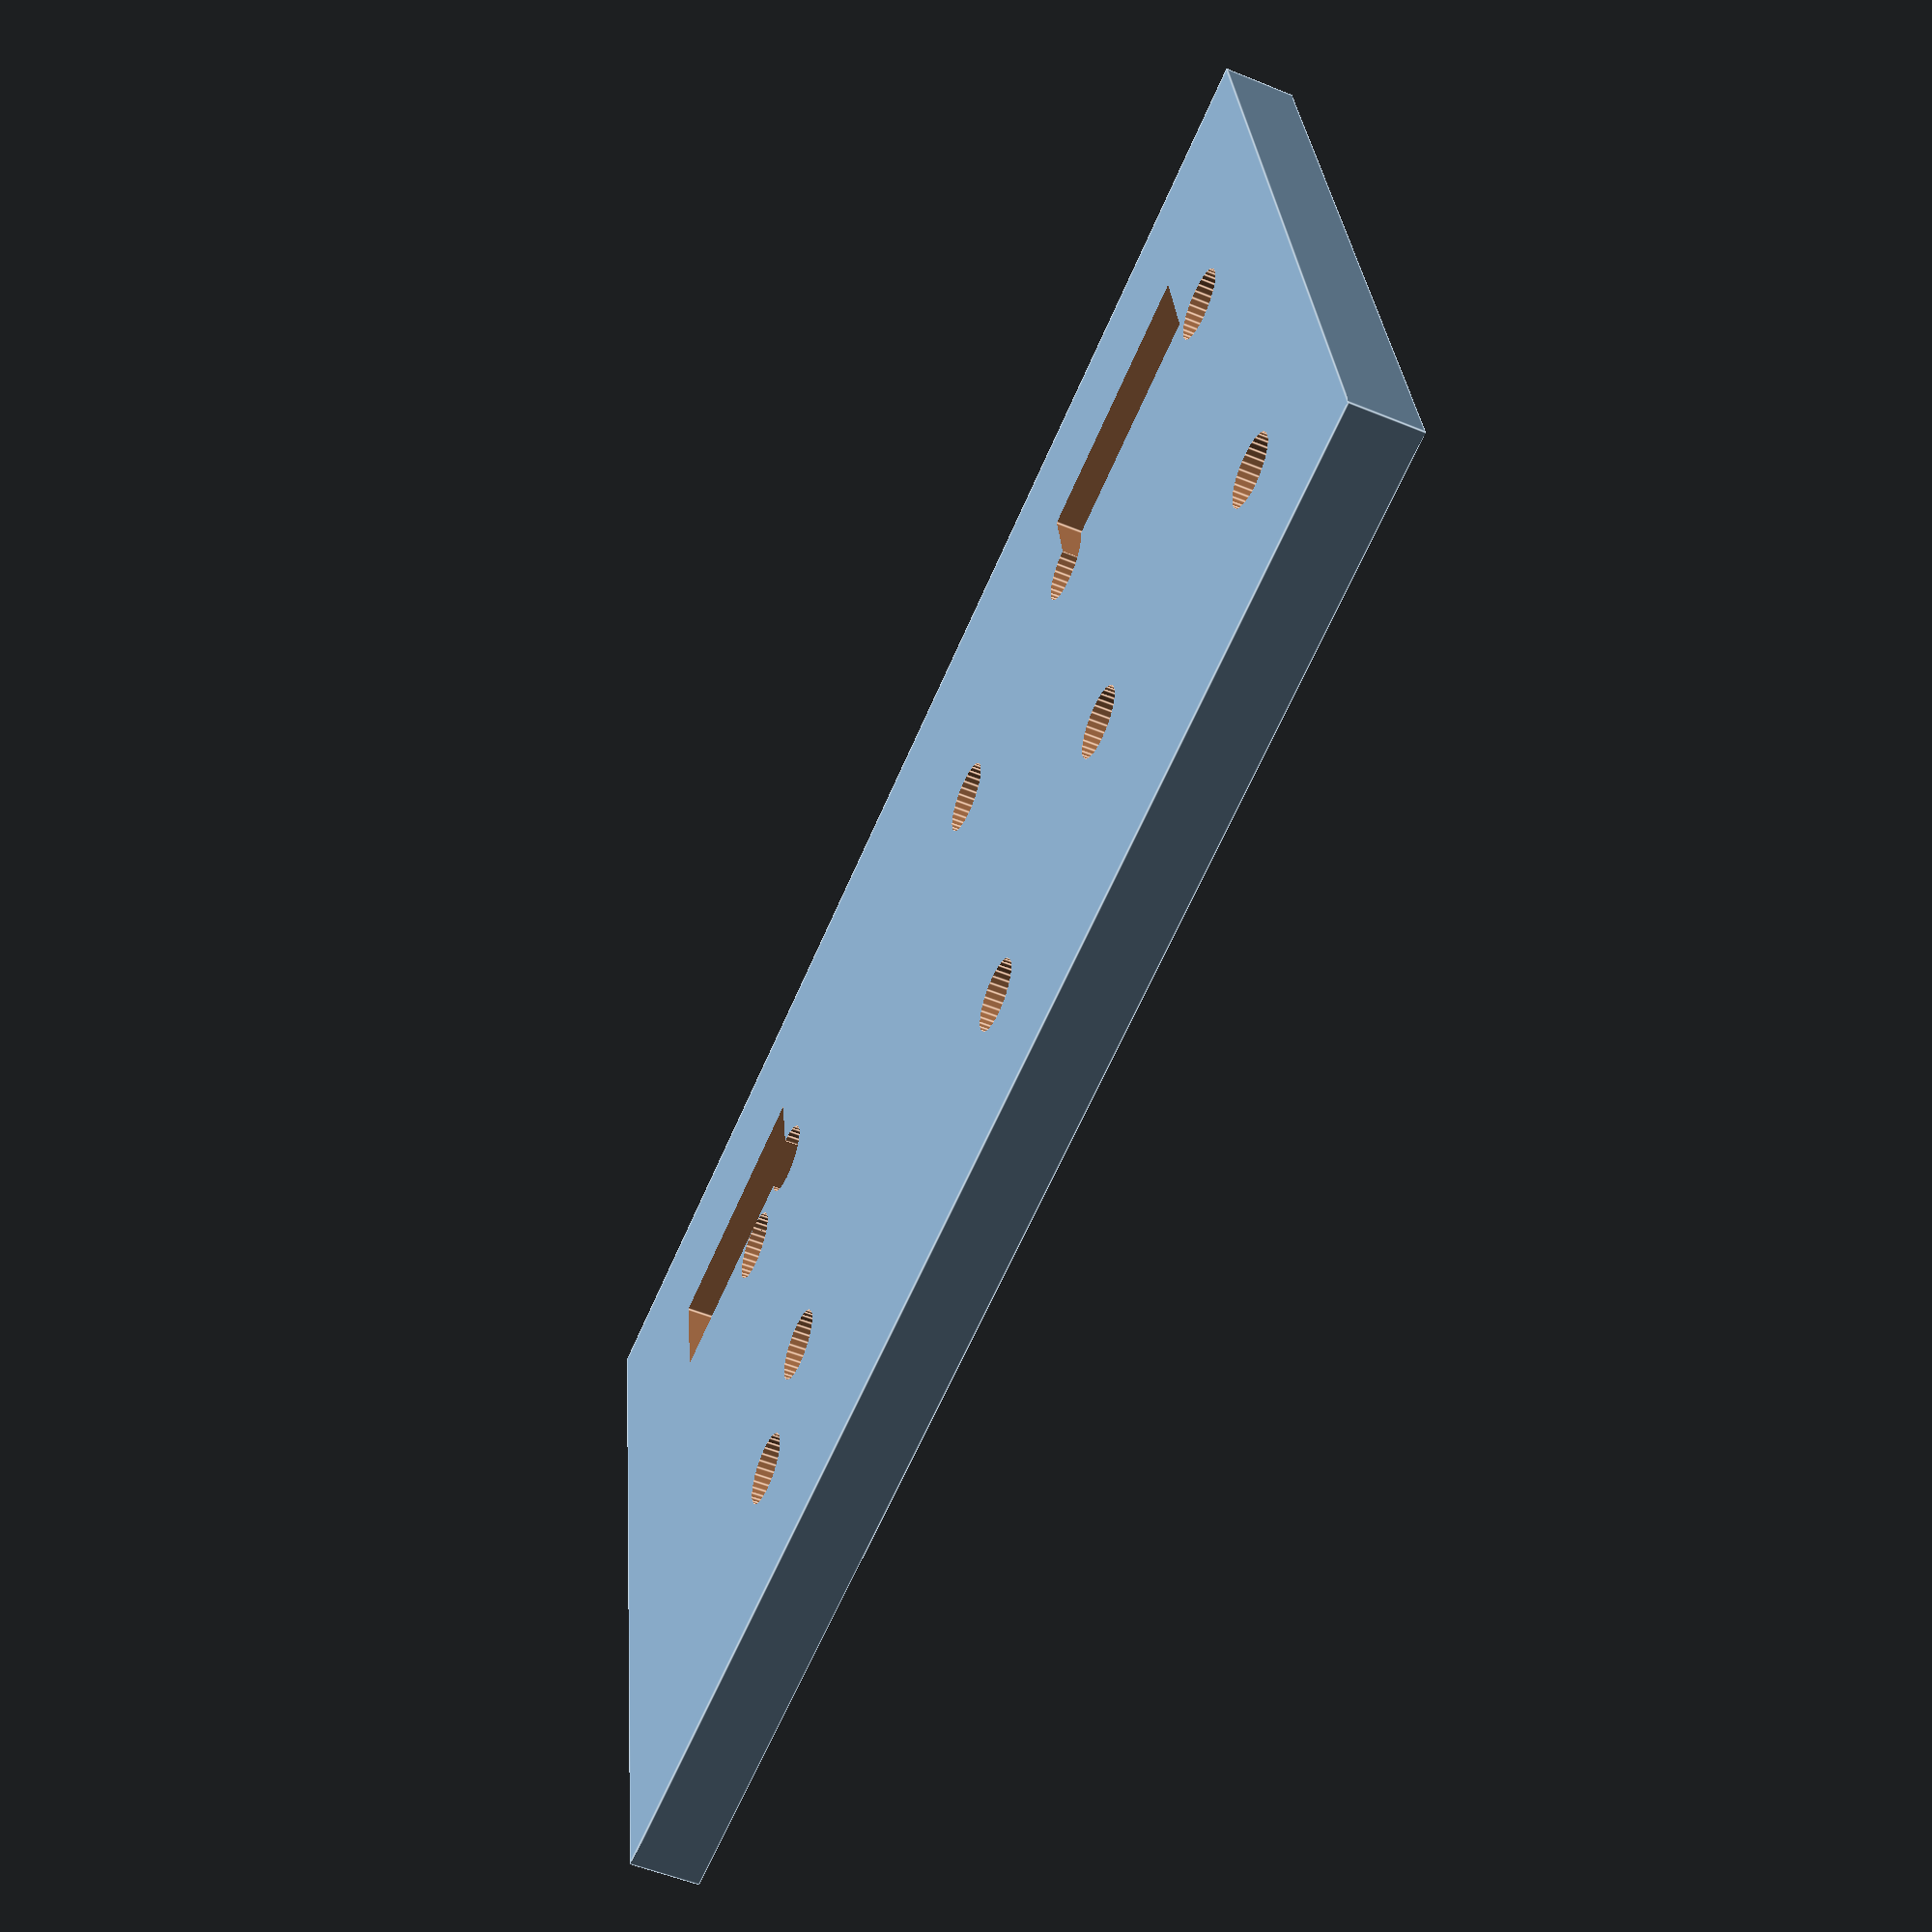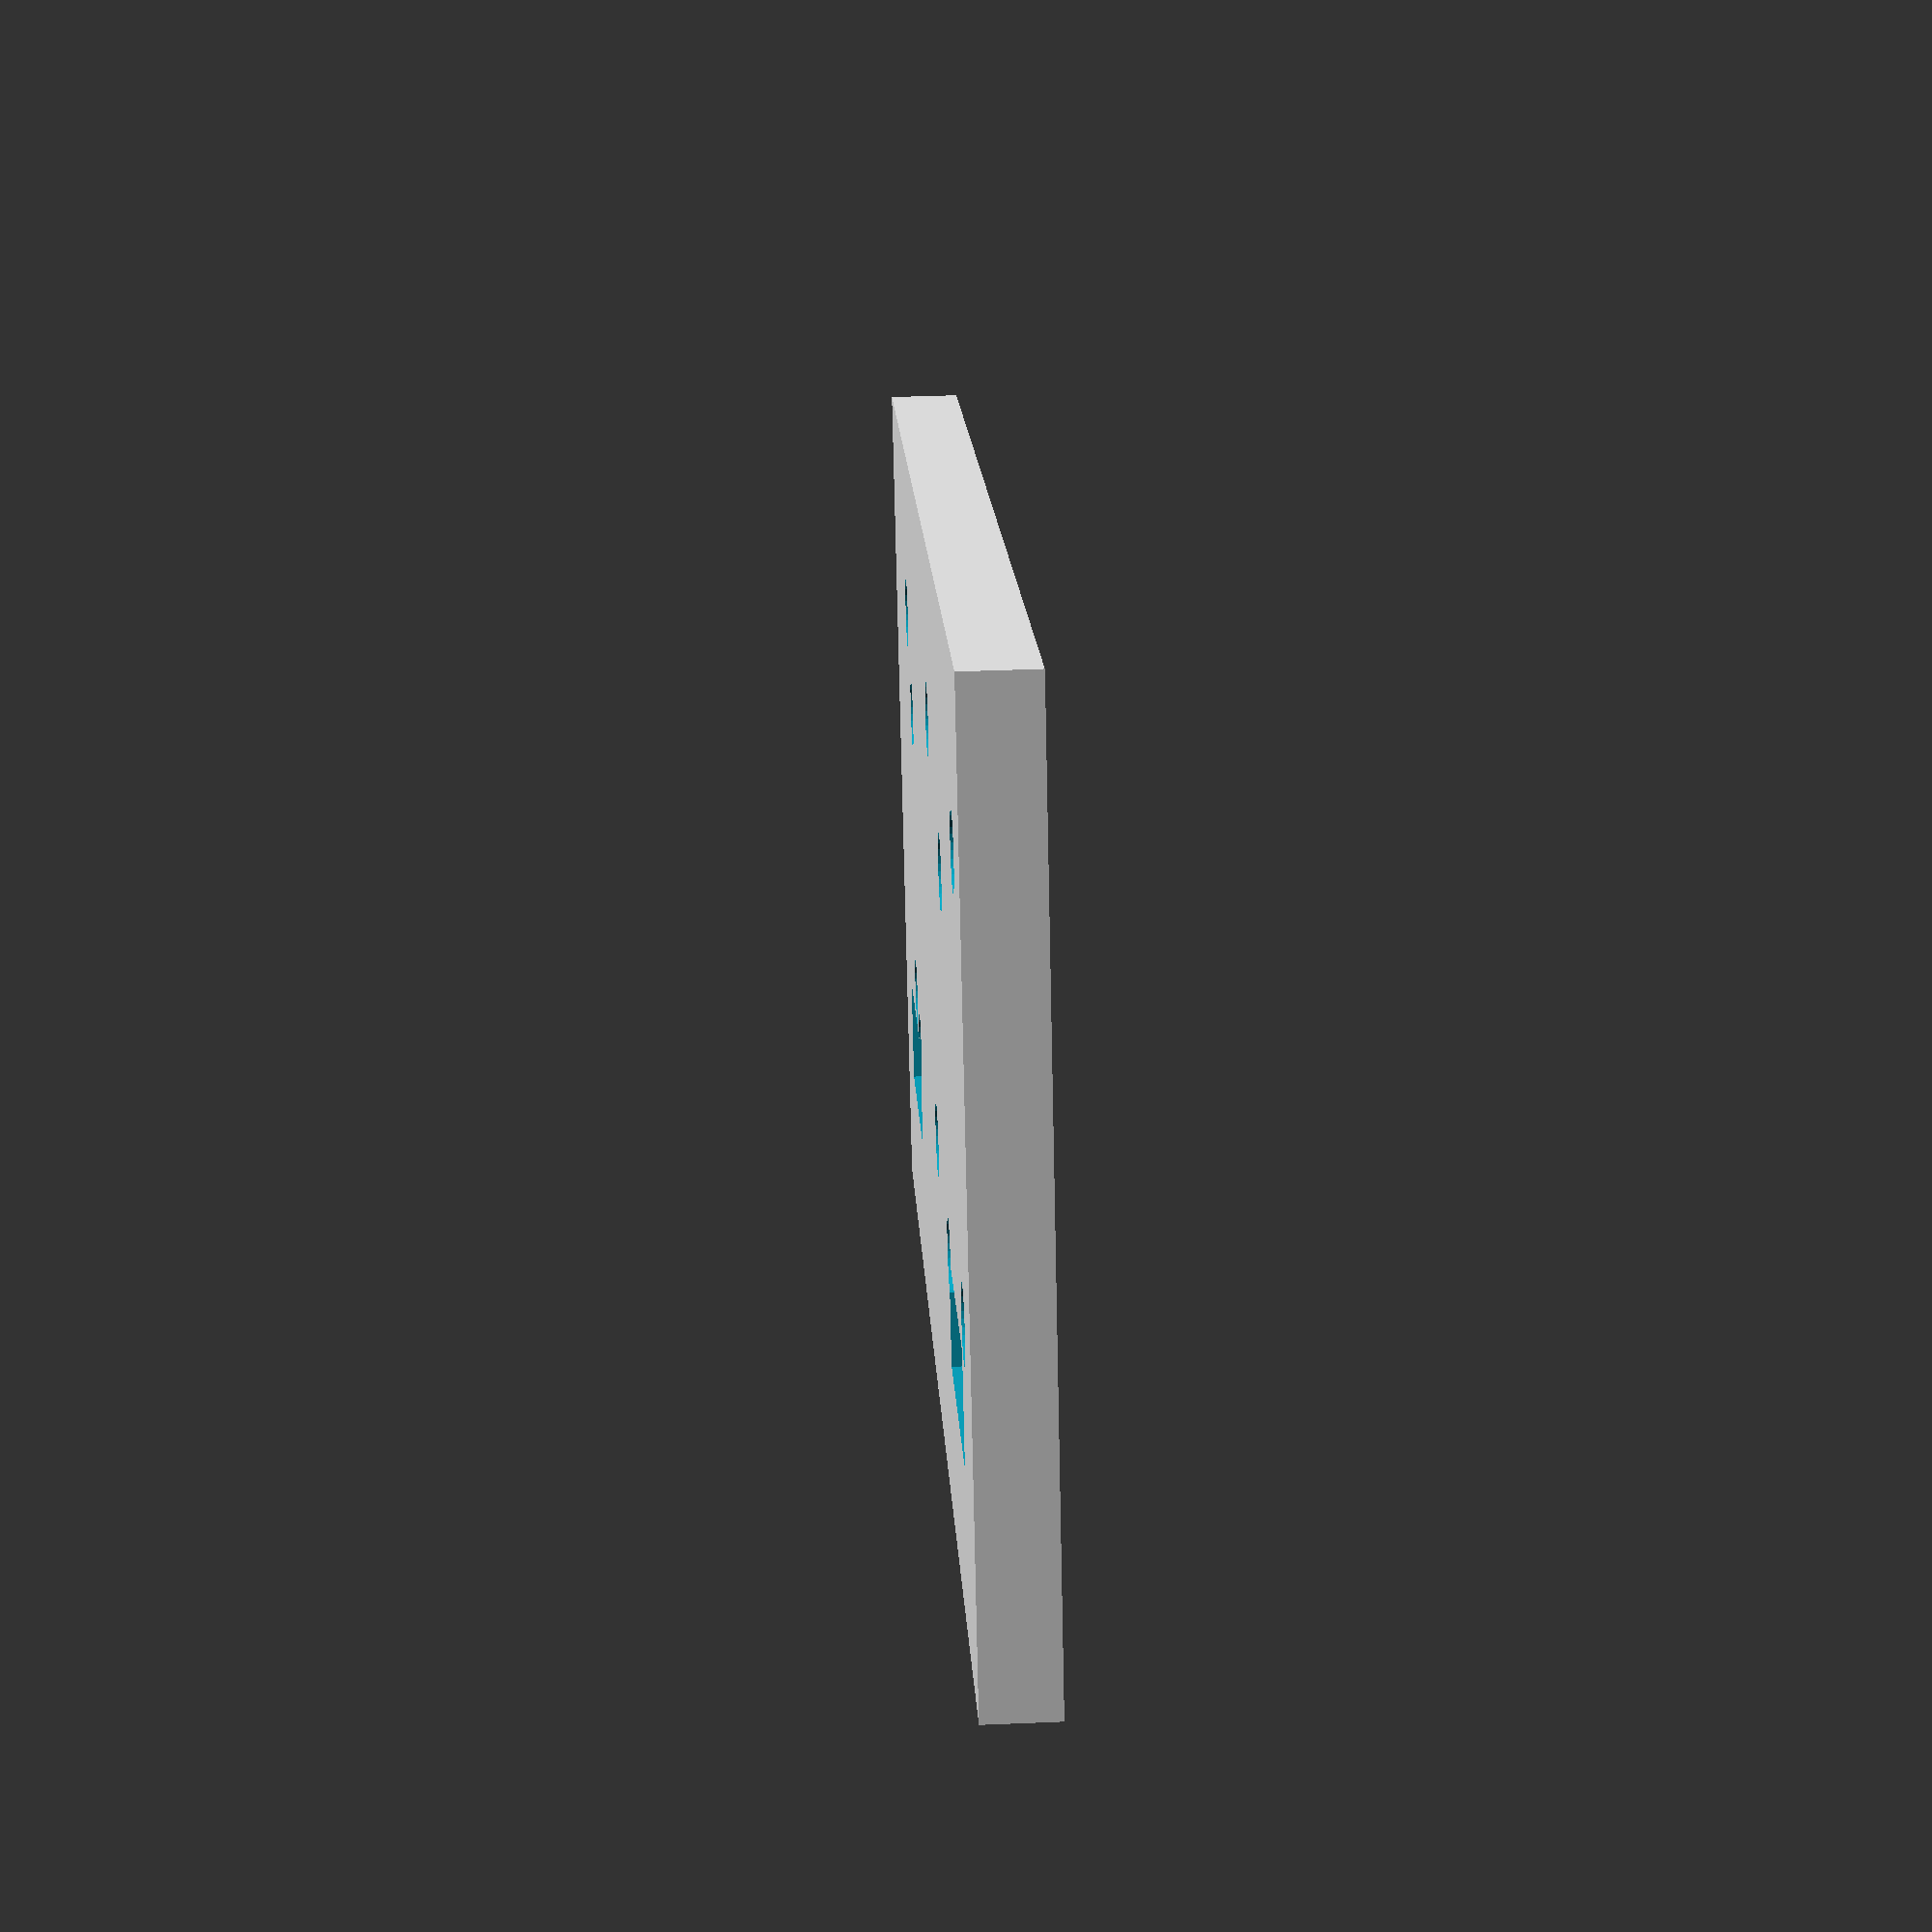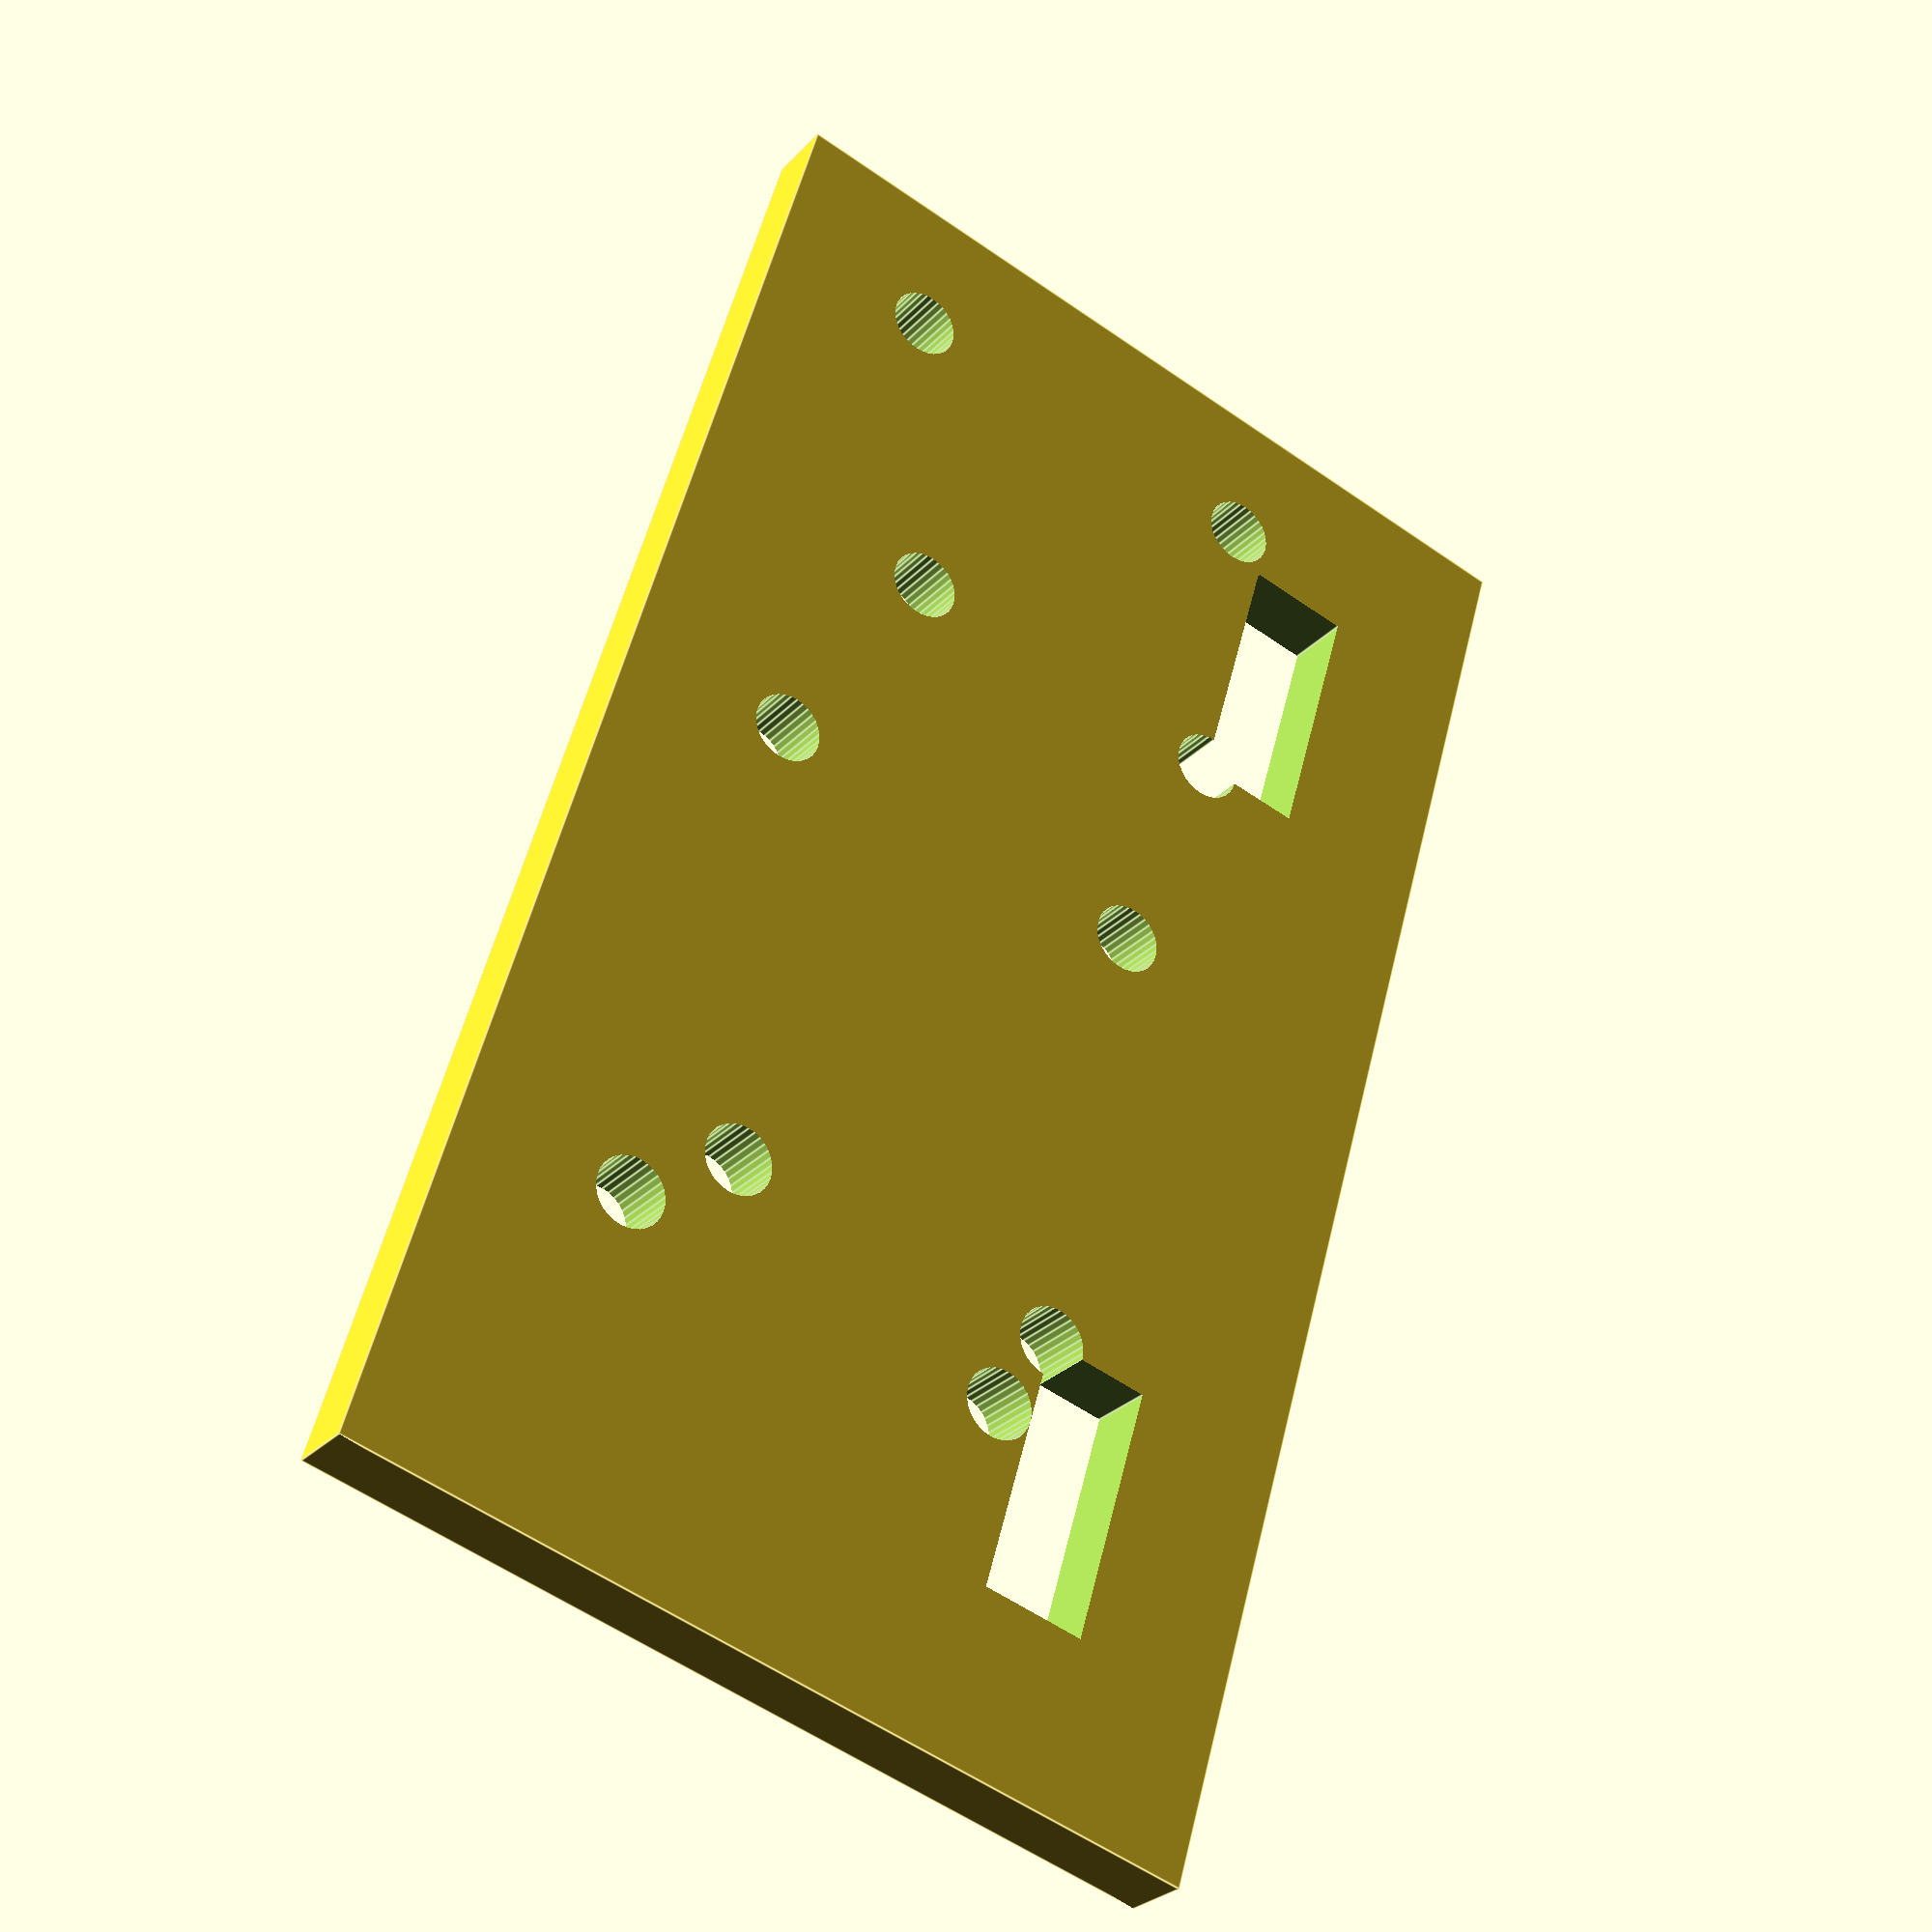
<openscad>
// Ender 2 Pro X Axis Carriage Plate Model
// prompt: Using OpenSCAD model the Ender 2 Pro X Axis Carriage Plate

// Main plate dimensions
plate_width = 90;
plate_height = 50;
plate_thickness = 4;

// Mounting hole parameters
hole_diameter = 4;
hole_spacing_x = 31;
hole_spacing_y = 23;

module carriage_plate() {
    difference() {
        // Main plate
        cube([plate_width, plate_height, plate_thickness]);
        
        // V-wheel mounting holes
        for(x = [20, 20 + hole_spacing_x, 20 + 2*hole_spacing_x]) {
            for(y = [10, 10 + hole_spacing_y]) {
                translate([x, y, -1])
                    cylinder(h=plate_thickness + 2, d=hole_diameter, $fn=32);
            }
        }
        
        // Hotend mount holes
        translate([plate_width/2, plate_height/2, -1]) {
            for(x = [-20, 20]) {
                for(y = [-10, 10]) {
                    translate([x, y, 0])
                        cylinder(h=plate_thickness + 2, d=hole_diameter, $fn=32);
                }
            }
        }
        
        // Belt attachment slots
        translate([10, plate_height - 15, -1]) {
            cube([15, 6, plate_thickness + 2]);
        }
        translate([plate_width - 25, plate_height - 15, -1]) {
            cube([15, 6, plate_thickness + 2]);
        }
    }
}

carriage_plate();

</openscad>
<views>
elev=53.4 azim=350.7 roll=66.4 proj=p view=edges
elev=319.5 azim=206.1 roll=267.1 proj=p view=wireframe
elev=27.9 azim=253.9 roll=146.8 proj=p view=edges
</views>
